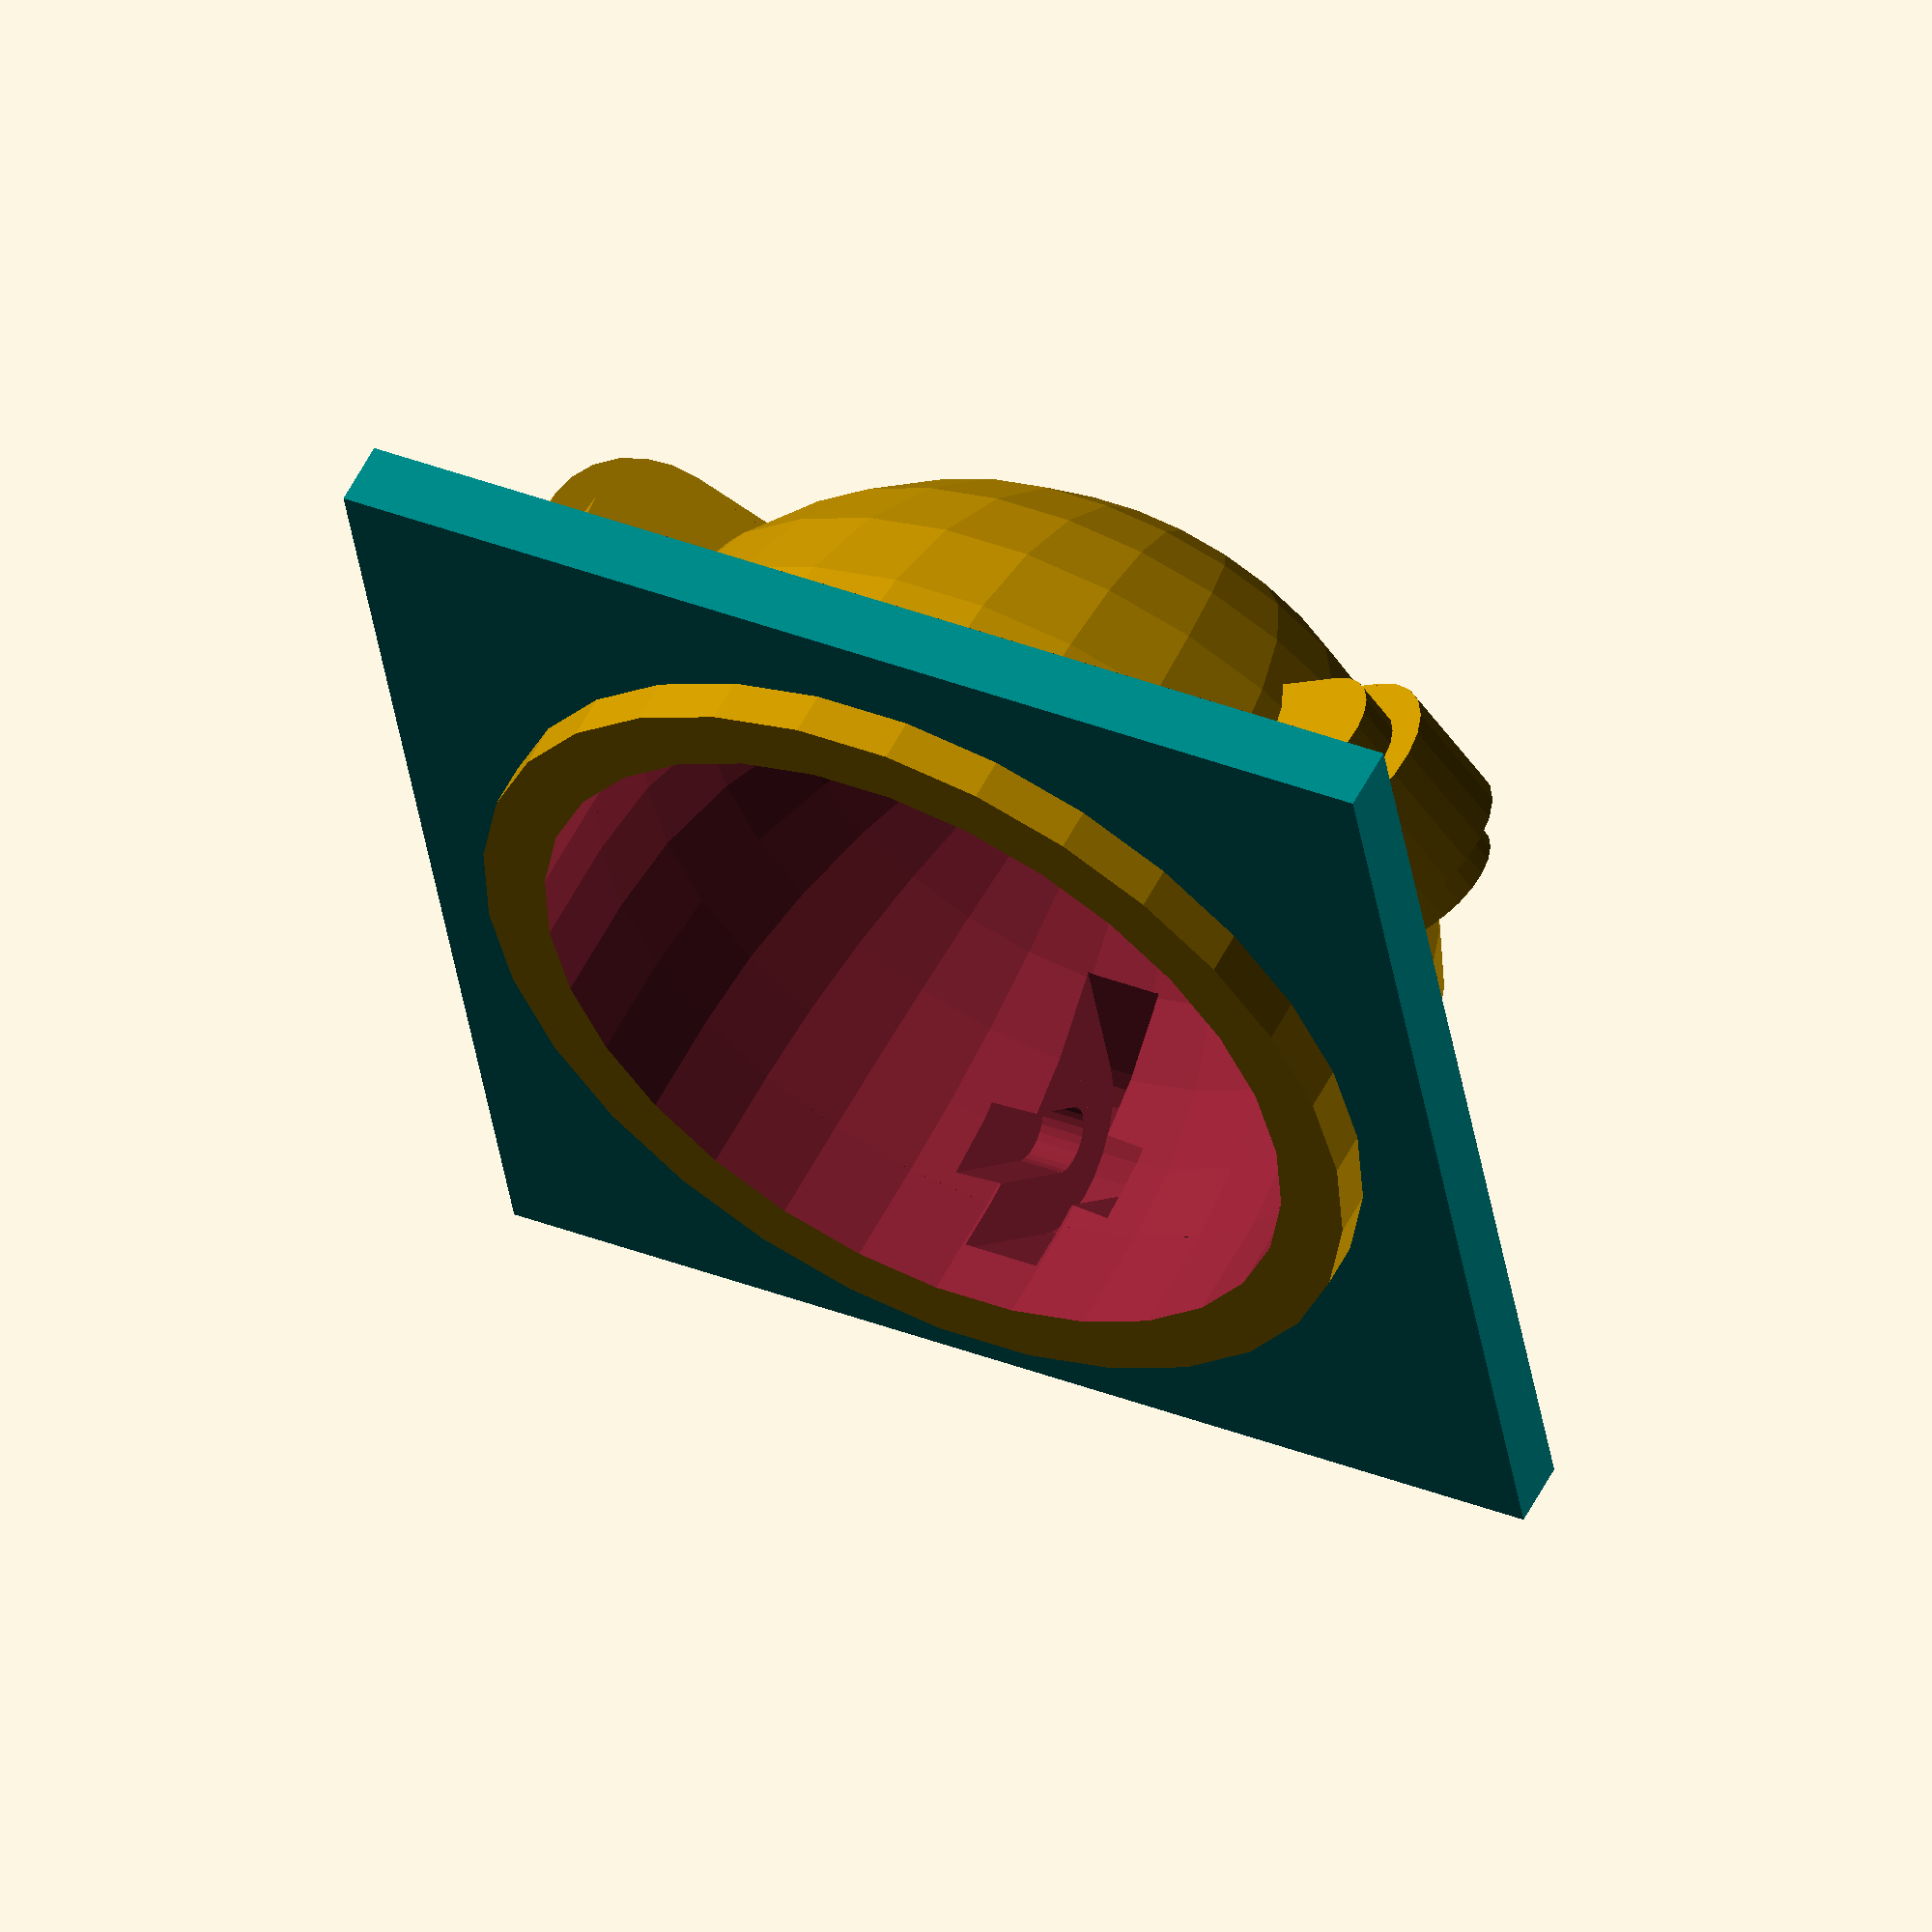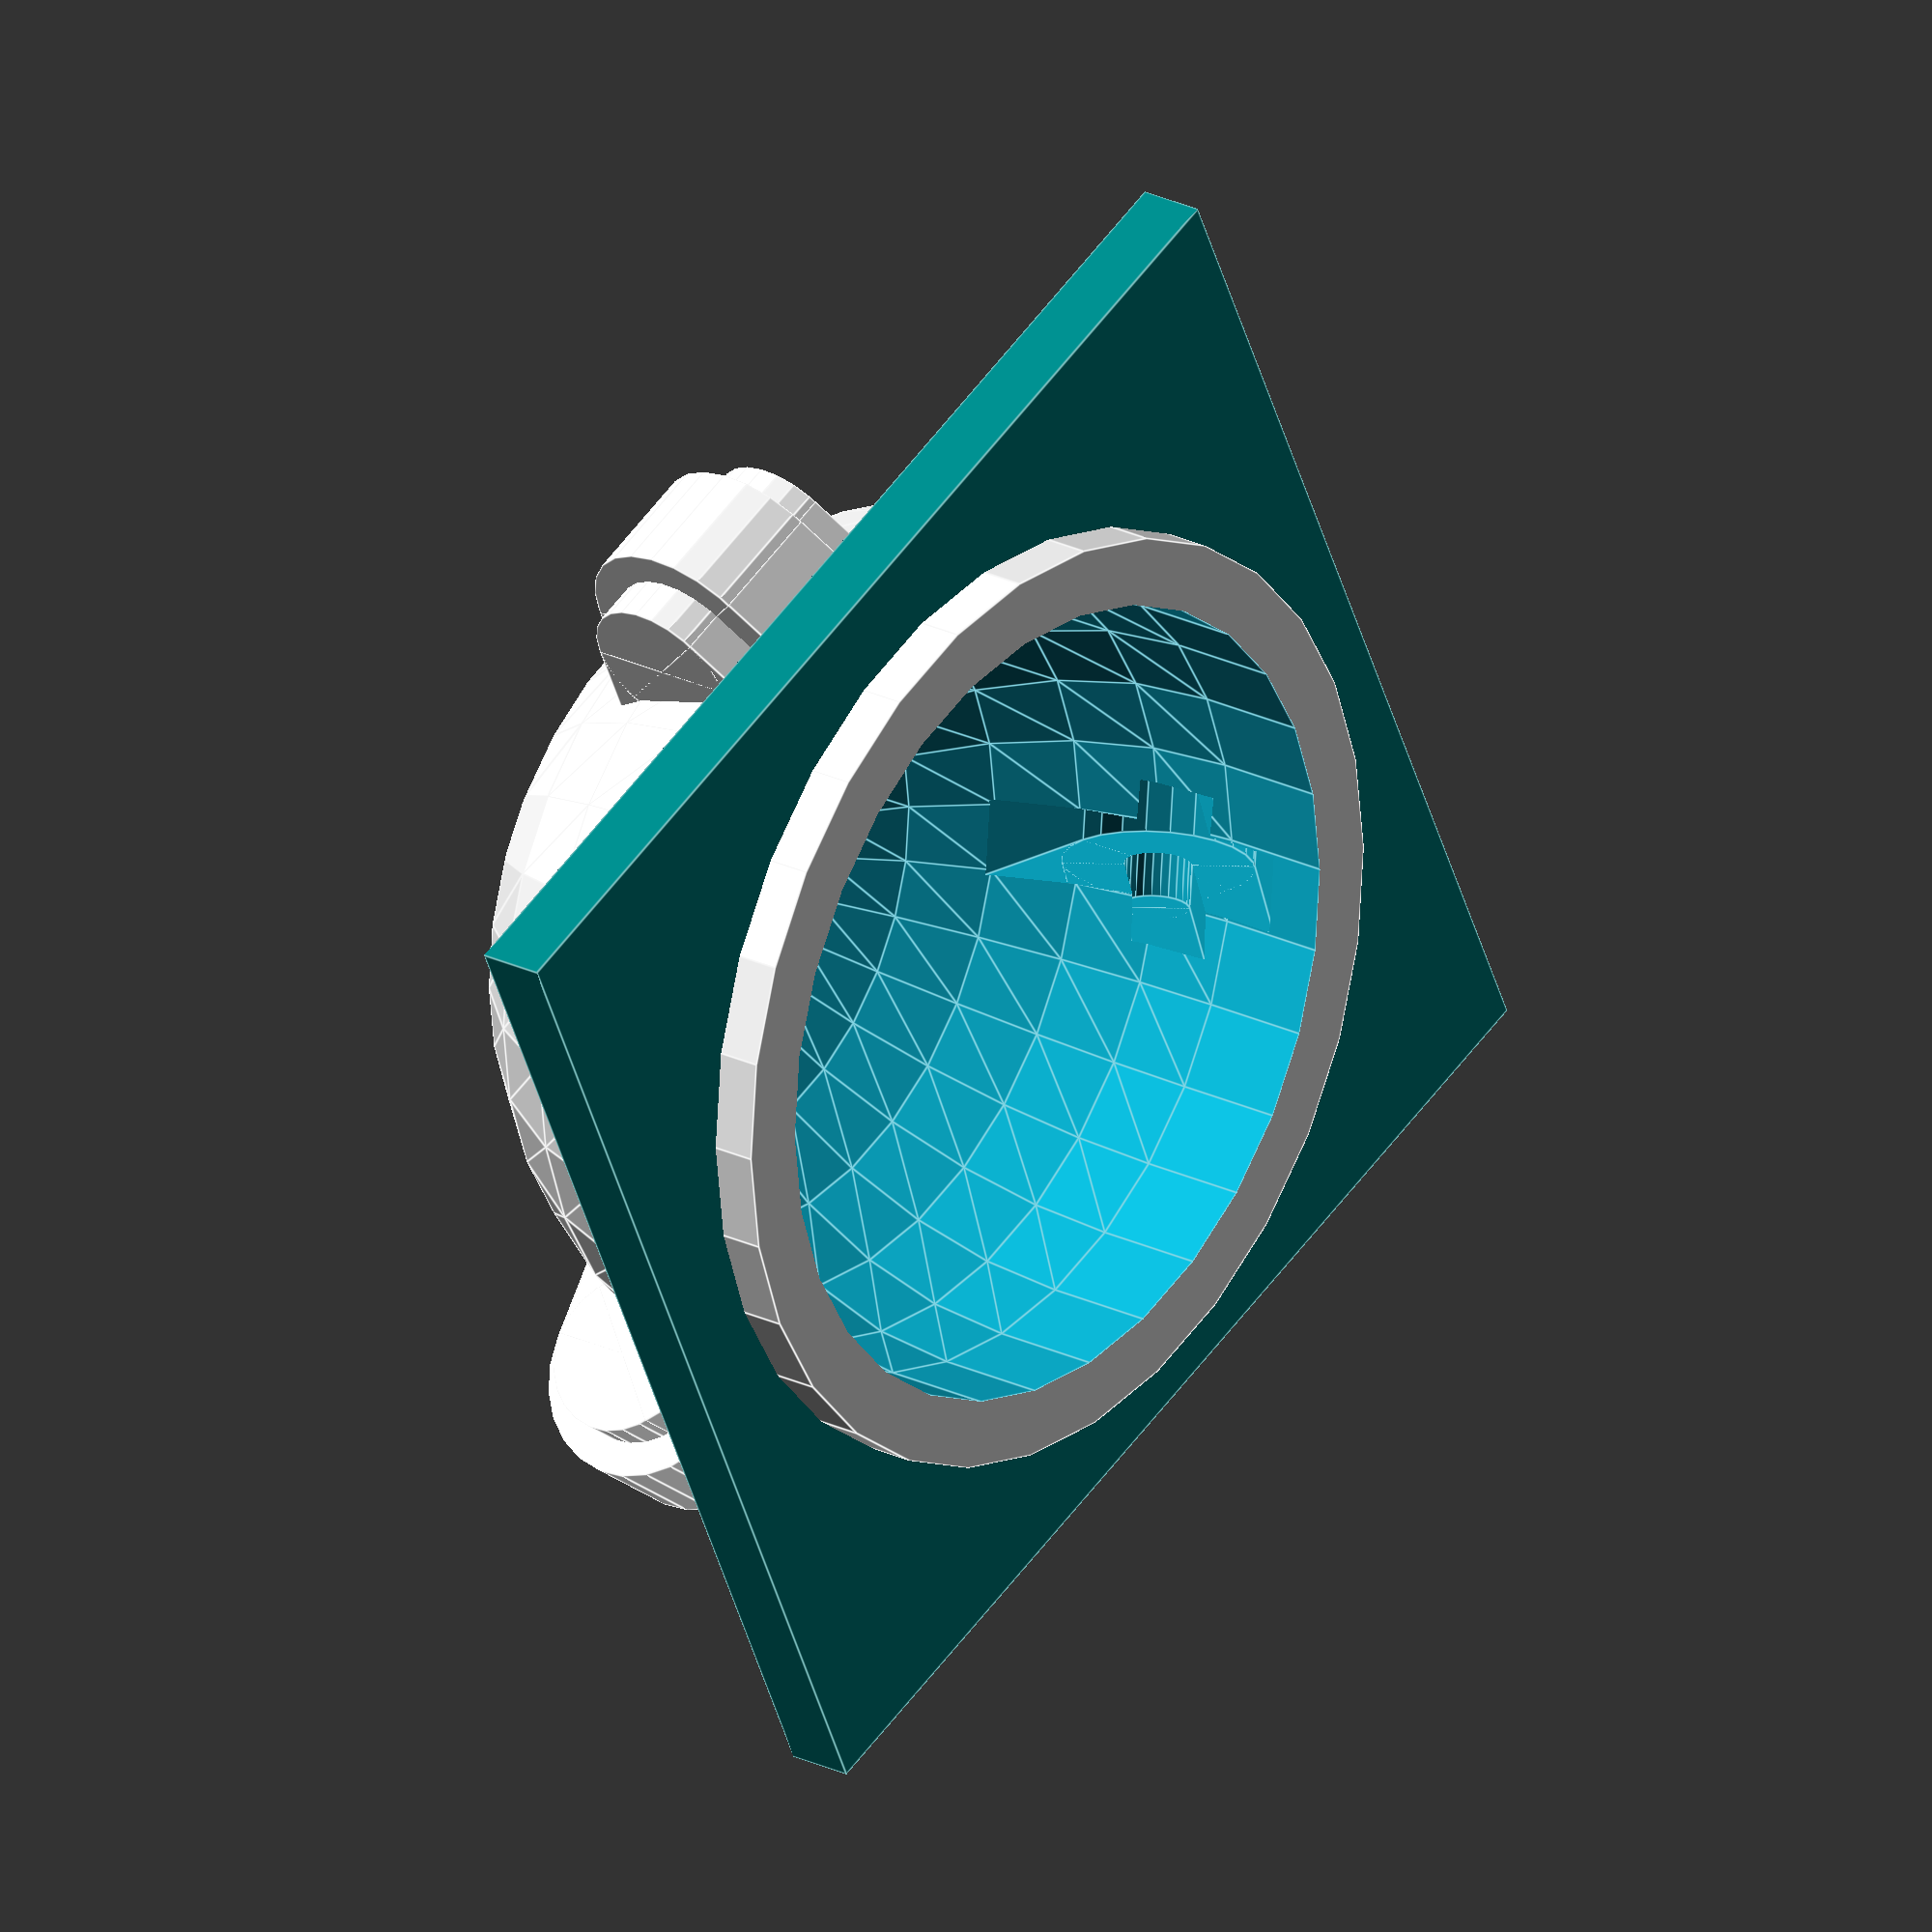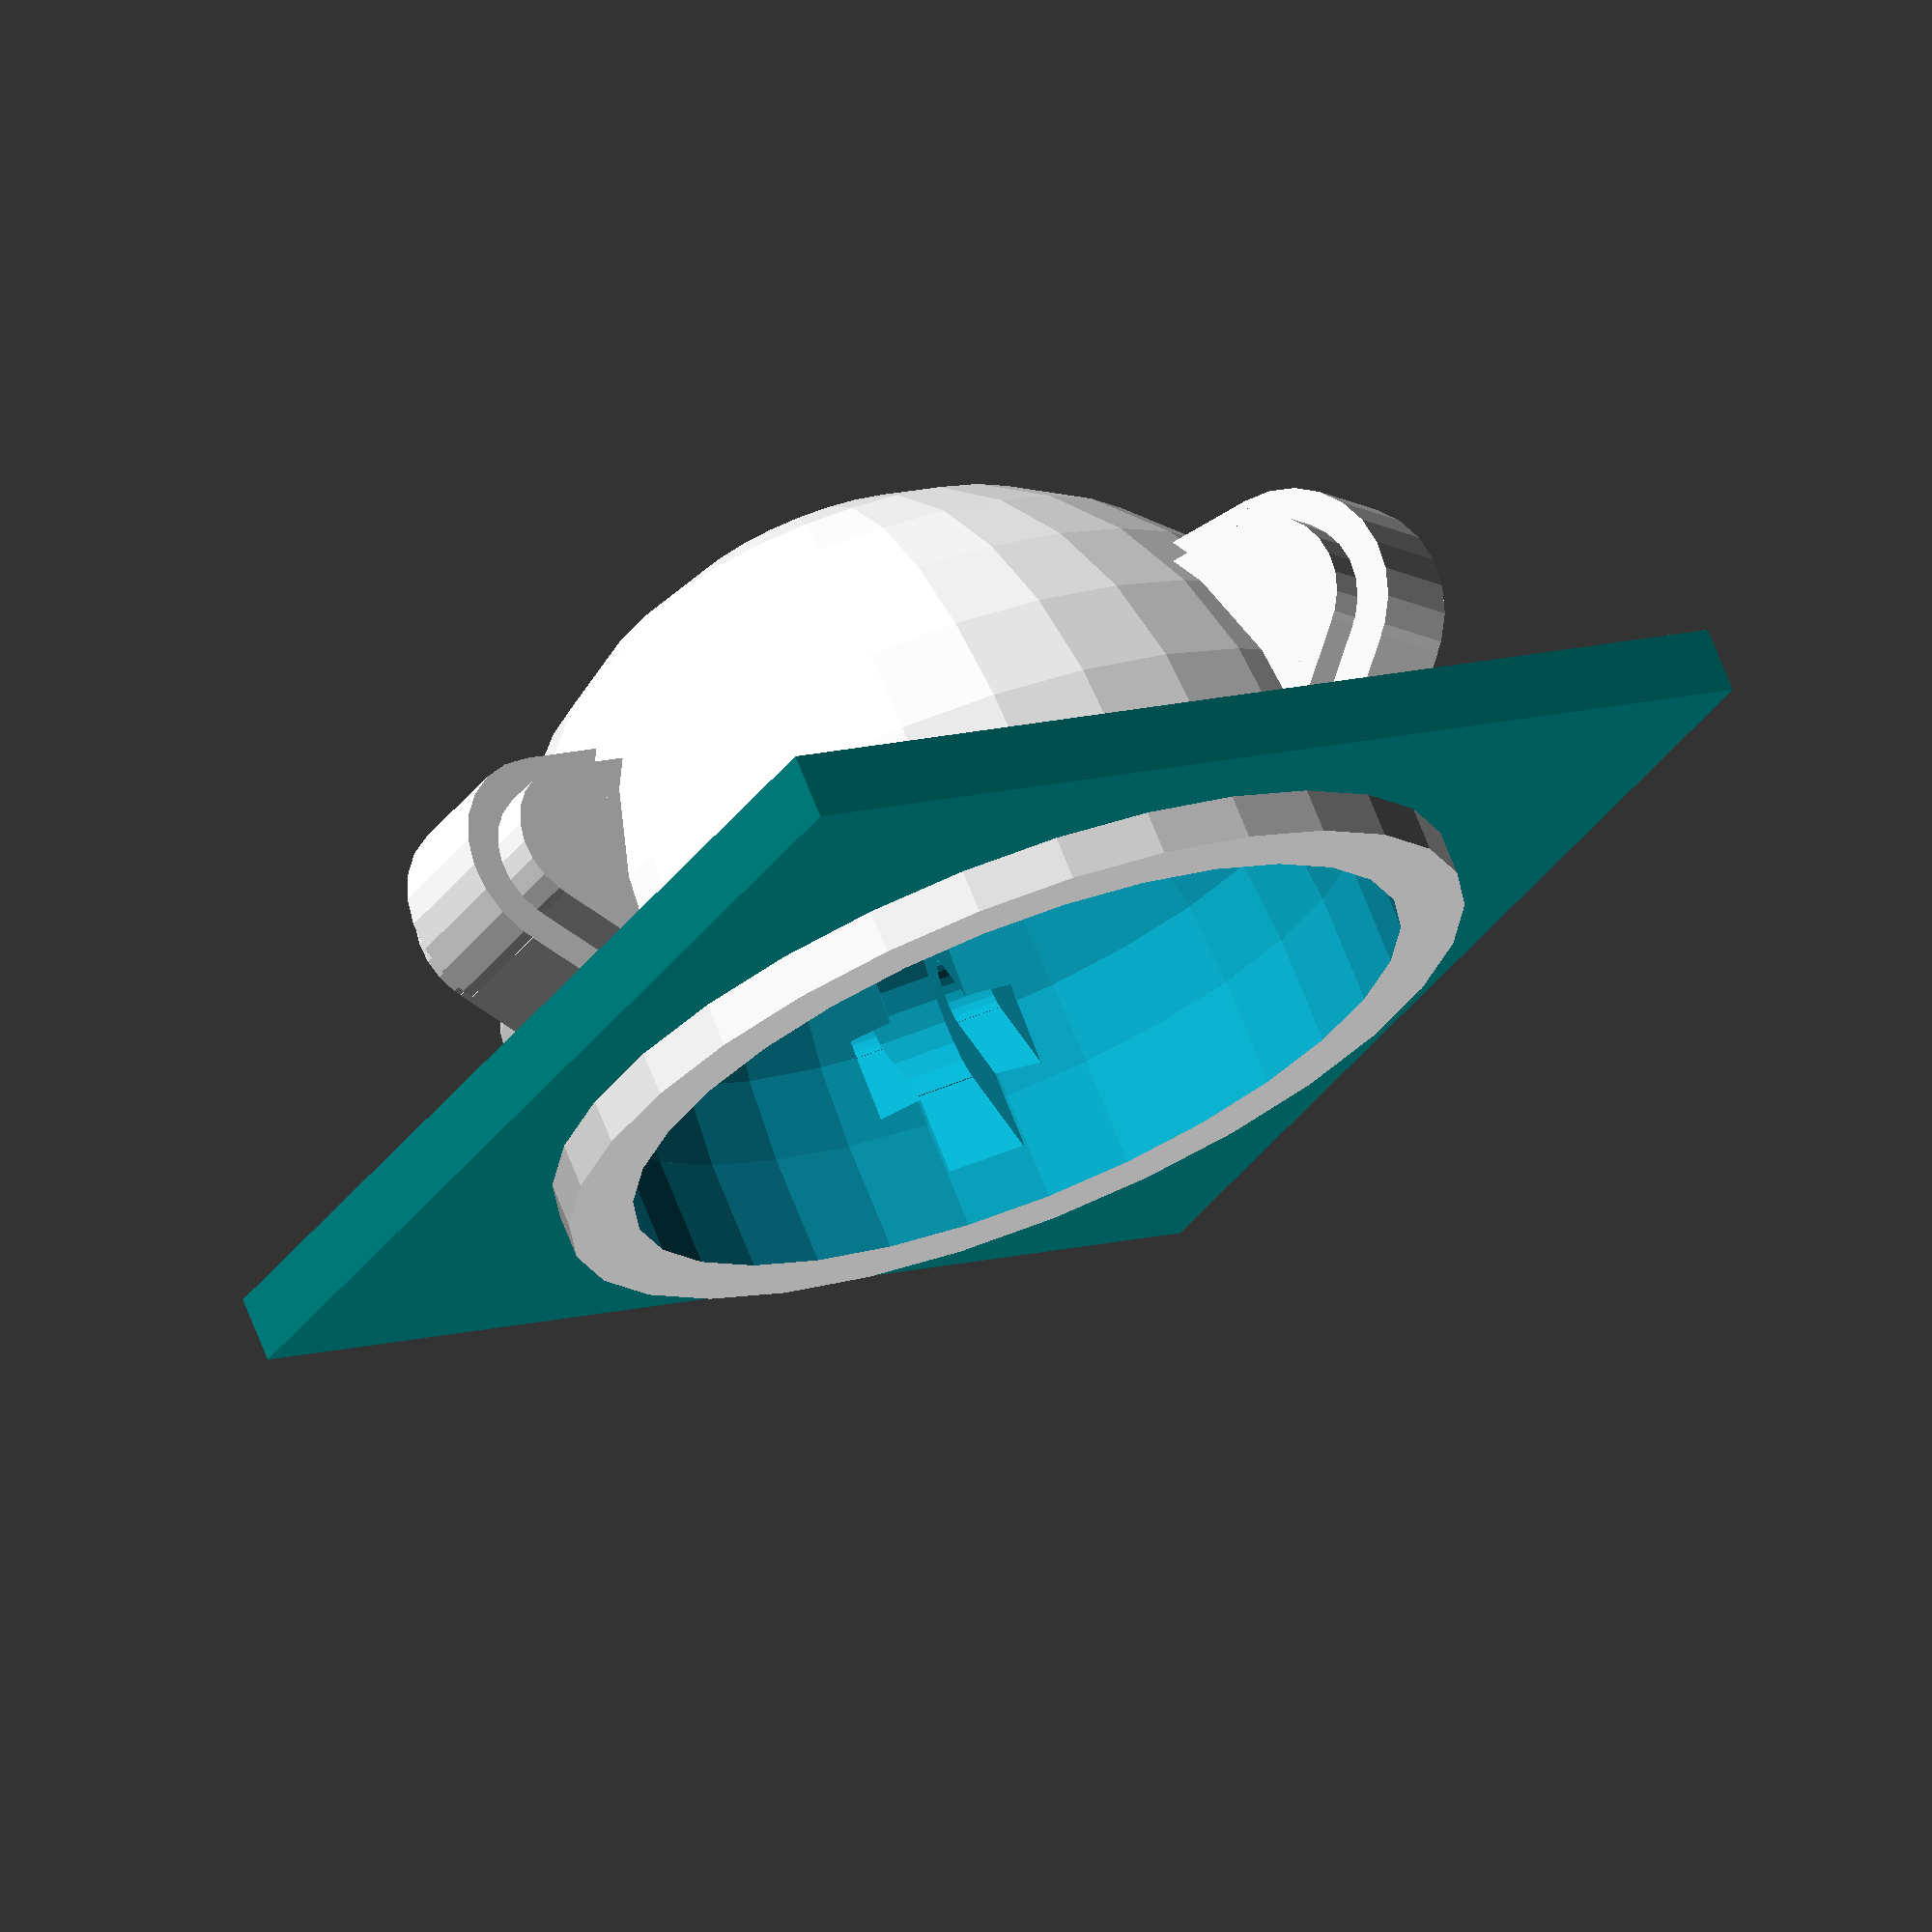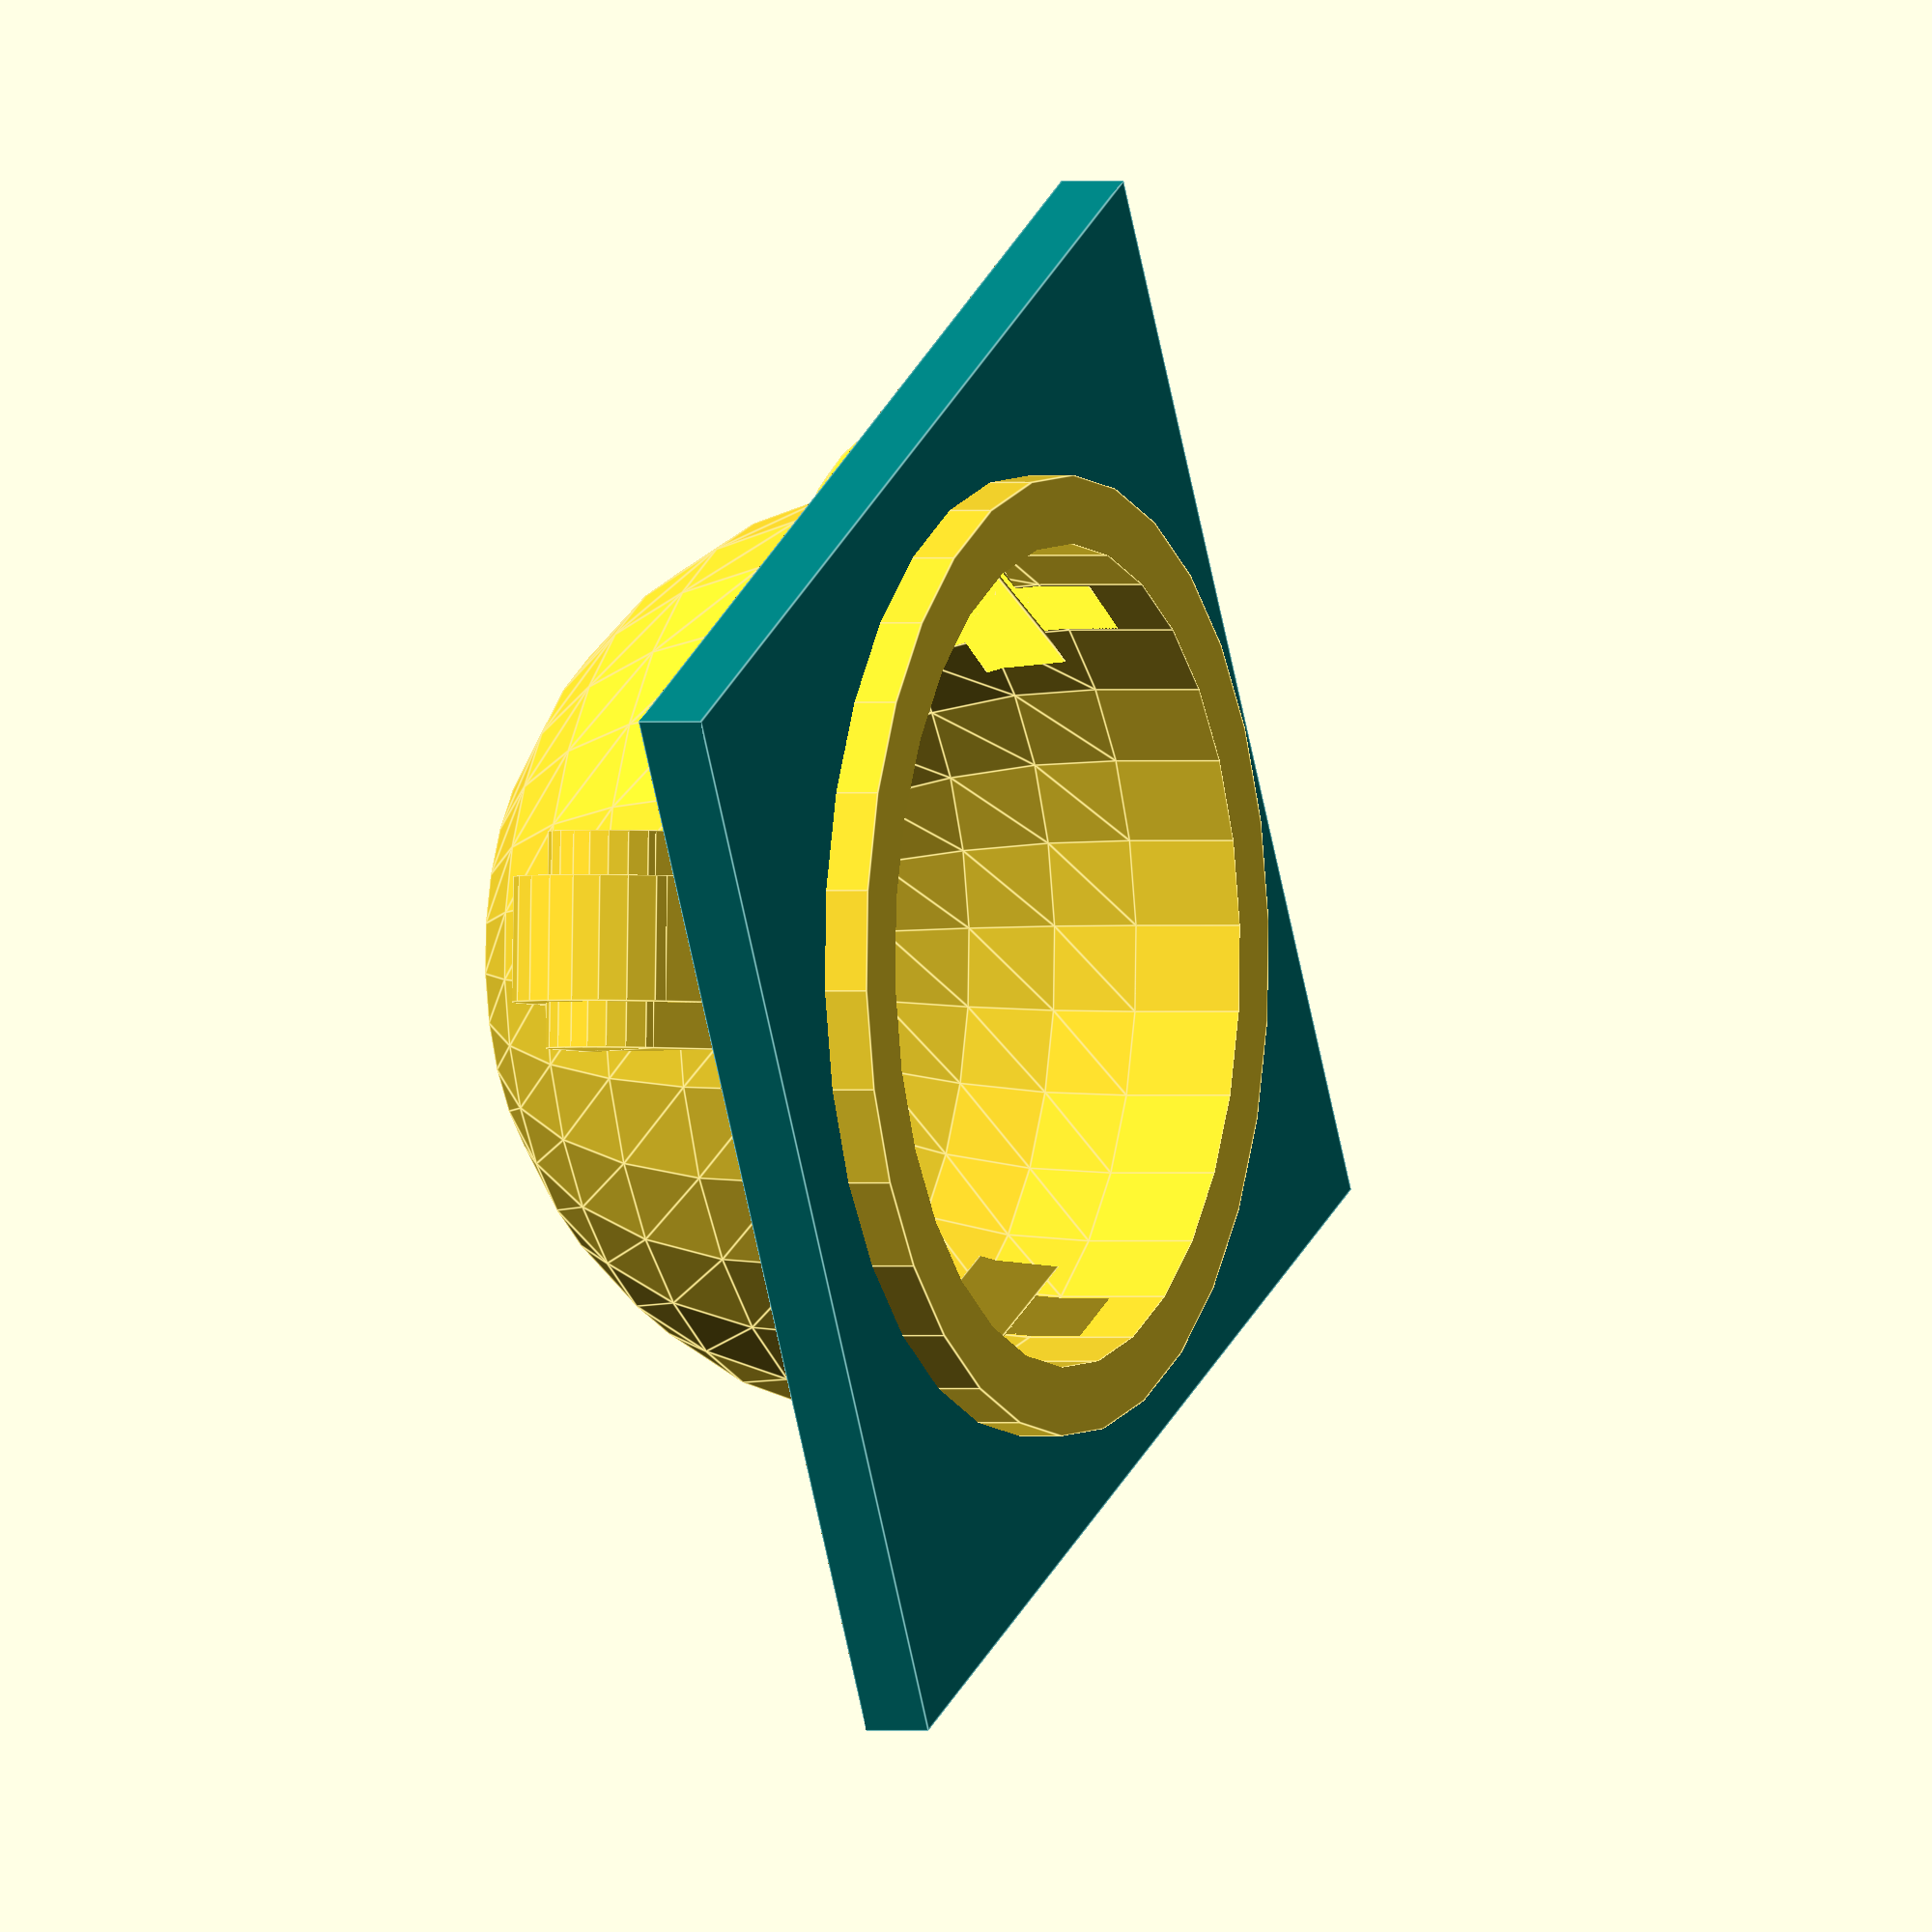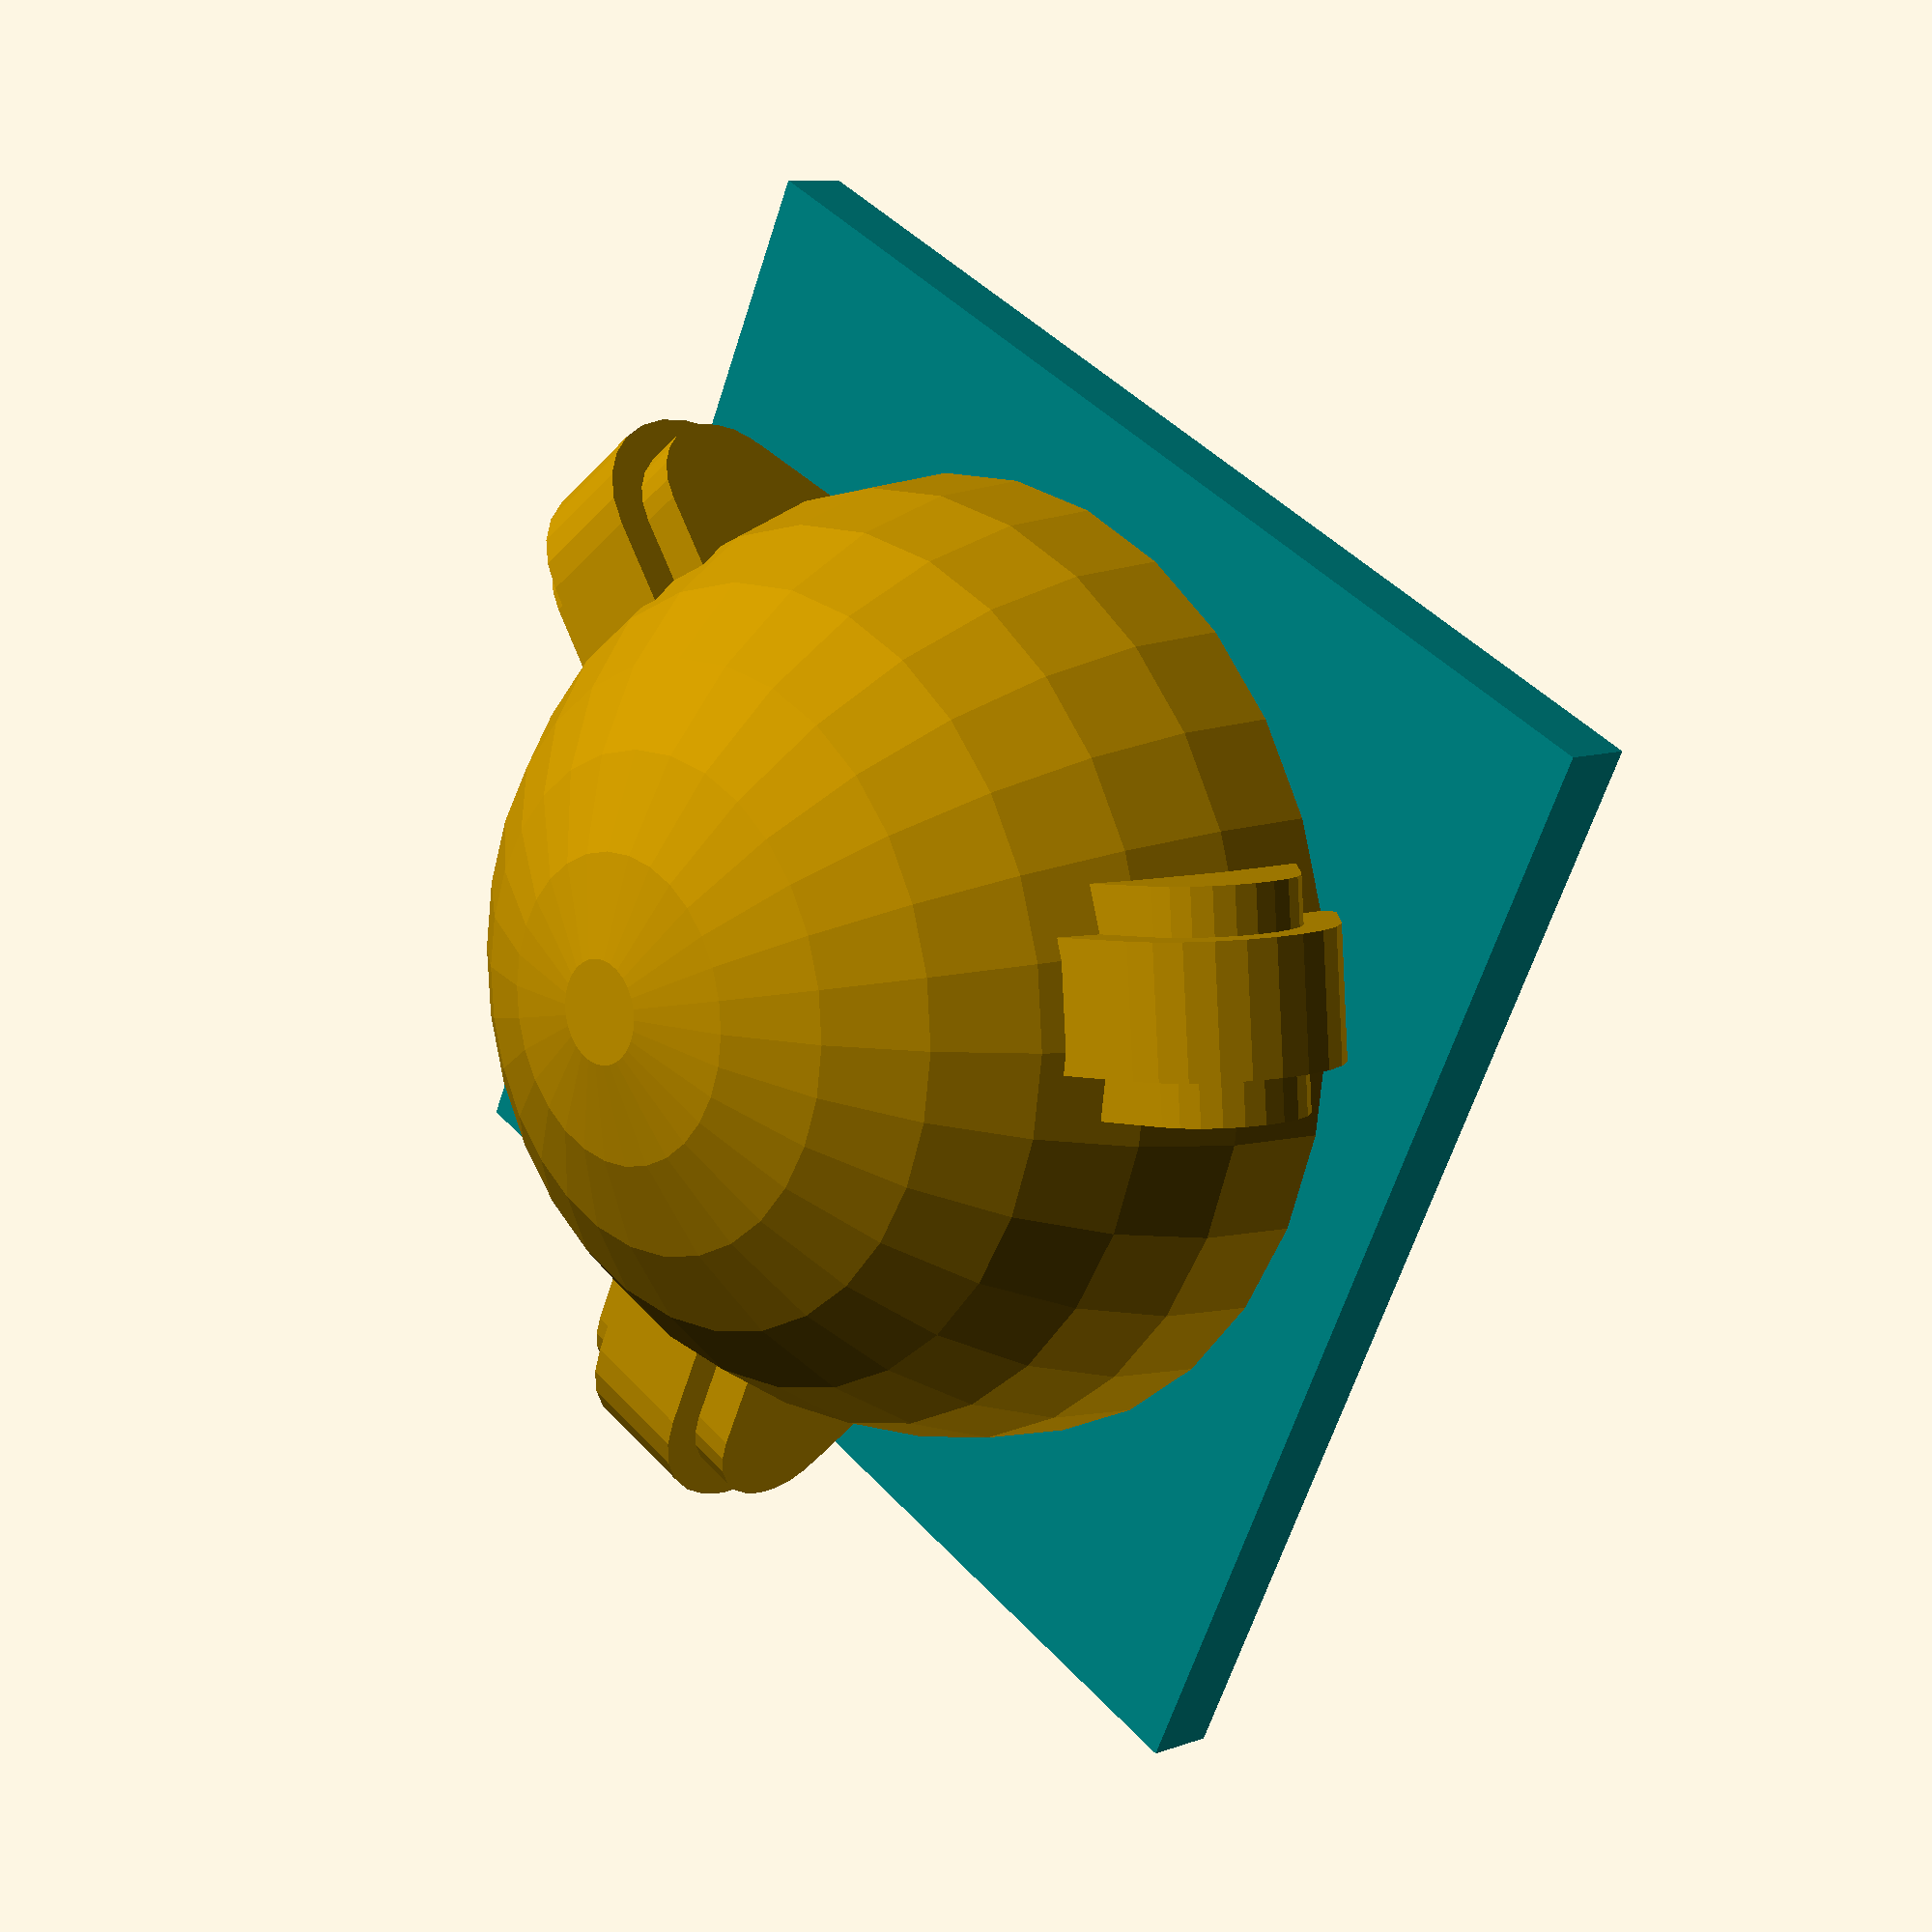
<openscad>
module add_trackball_socket(
  position,
  trackball_diameter = 34,
  trackball_clearance = 1,
  wall_thickness = 3,
  wall_height = 5,
  bearing_diameter = 6,
  bearing_width = 2.5,
  bearing_shaft_diameter = 3,
  bearing_shaft_length = 7.5
) {
  bearing_clearing_width = bearing_width + 1;
  bearing_housing_width = bearing_clearing_width + 2;
  bearing_housing_diameter = bearing_diameter + 4;
  shaft_housing_width = bearing_shaft_length + 2;
  shaft_housing_diameter = bearing_shaft_diameter + 4;

  bearing_z_offset = -6.5;

  socket_outside_diameter = 2*wall_thickness + 2*trackball_clearance + trackball_diameter;
  socket_inside_diameter = 2*trackball_clearance + trackball_diameter;

  module housing_part(diameter, width) {
    cylinder(d=diameter, h=width, center=true, $fn=25);
    translate([0, diameter/2, 0])
      cube([diameter, diameter, width], center=true);
    rotate([0, 0, 45])
      translate([0, diameter/2, 0])
        cube([diameter, diameter, width], center=true);
  }

  module bearing_housing() {
    rotate([0, 90, 0]) {
      housing_part(diameter=bearing_housing_diameter, width=bearing_housing_width);
      housing_part(diameter=shaft_housing_diameter, width=shaft_housing_width);
    }
  }

  module bearing_cutout() {
    rotate([0, 90, 0]) {
      cylinder(d=bearing_shaft_diameter, h=bearing_shaft_length, center=true, $fn=25);
      rotate([0, 0, 45])
        translate([0, socket_inside_diameter/8, 0])
          cube([bearing_shaft_diameter, socket_inside_diameter/4, bearing_shaft_length], center=true);
      housing_part(diameter=8.5, width=bearing_clearing_width);
    }
  }

  module trackball_cutout() {
    sphere(d=socket_inside_diameter);
    translate([0, 0, wall_height/2])
      cylinder(d=socket_inside_diameter, h=wall_height+0.01, center=true);
  }

  module trackball_housing() {
    difference() {
      sphere(d=socket_outside_diameter);
      translate([0,0,50]) cube([100,100,100],center=true);
    }
    translate([0, 0, wall_height/2])
      cylinder(d=socket_outside_diameter, h=wall_height, center=true);
  }
  
  module place_bearings() {
    bearing_distance_from_ball_center = bearing_diameter/2 + trackball_diameter/2;
    bearing_y_offset = -sqrt(pow(bearing_distance_from_ball_center, 2)+pow(bearing_z_offset, 2));
    bearing_offset = [0, bearing_y_offset, bearing_z_offset];

    translate(bearing_offset) children();
    rotate([0, 0, 120]) translate(bearing_offset) children();
    rotate([0, 0, 240]) translate(bearing_offset) children();
  }

  difference() {
    union() {
      children();
      translate(position) {
        trackball_housing();
        place_bearings() bearing_housing();
      }
    }
    translate(position) {
      trackball_cutout();
      place_bearings() bearing_cutout();
    }
  }
}

//FIXME: Sensor screws
//FIXME: Sensor cutout

add_trackball_socket([0,0,0])
    translate([0,0,1.5])
    color("teal")
    cube([50,50,3],center=true);

</openscad>
<views>
elev=304.9 azim=350.4 roll=26.6 proj=o view=wireframe
elev=336.5 azim=154.9 roll=309.6 proj=o view=edges
elev=110.4 azim=301.2 roll=201.3 proj=o view=solid
elev=0.1 azim=331.7 roll=294.8 proj=o view=edges
elev=170.8 azim=154.1 roll=313.8 proj=p view=wireframe
</views>
